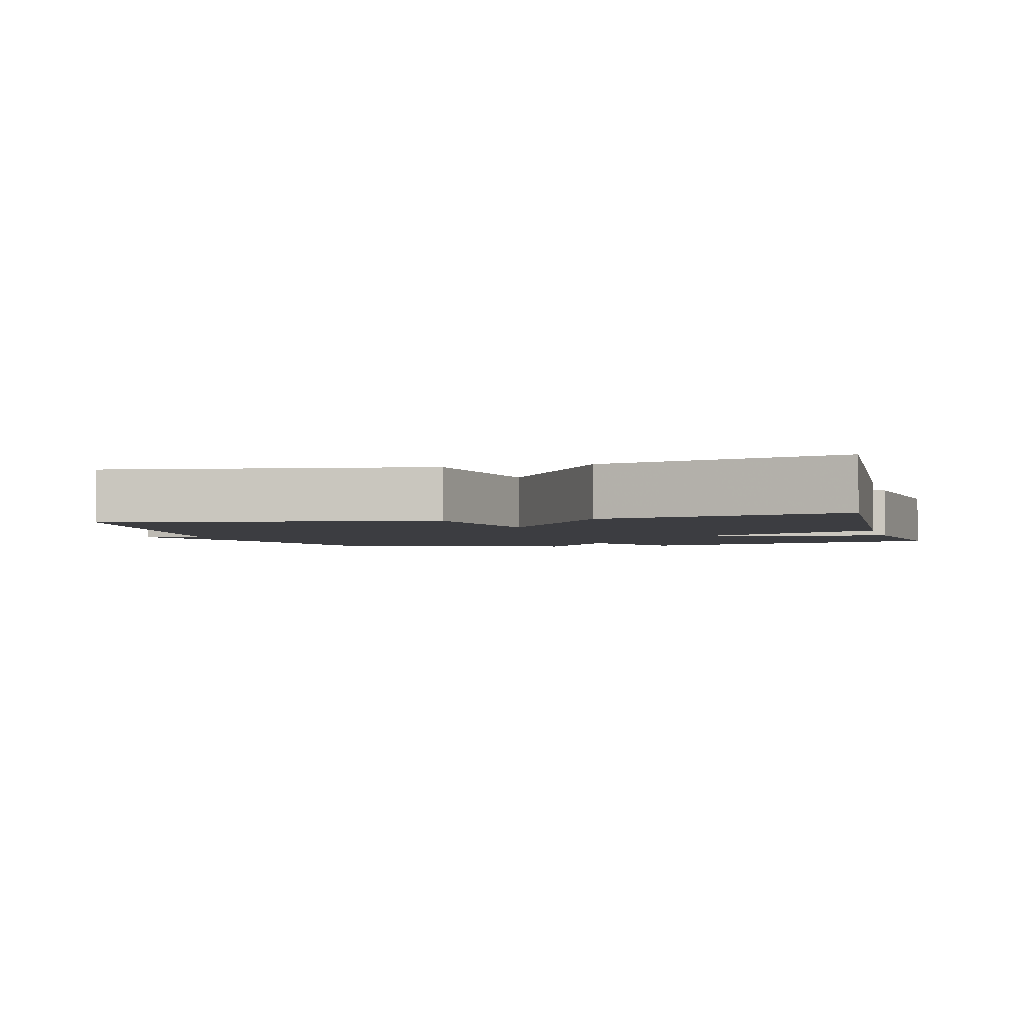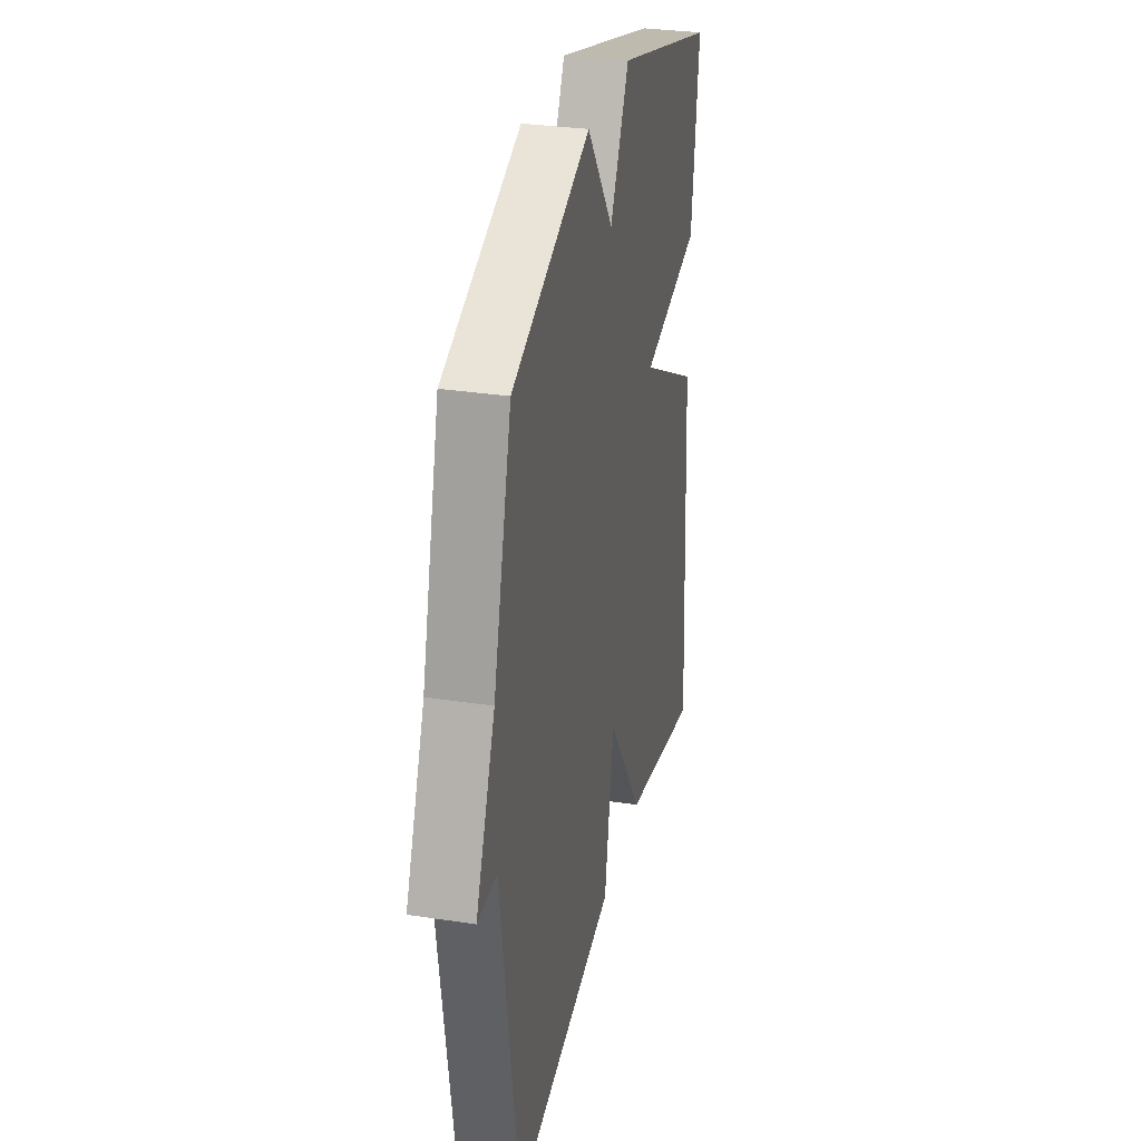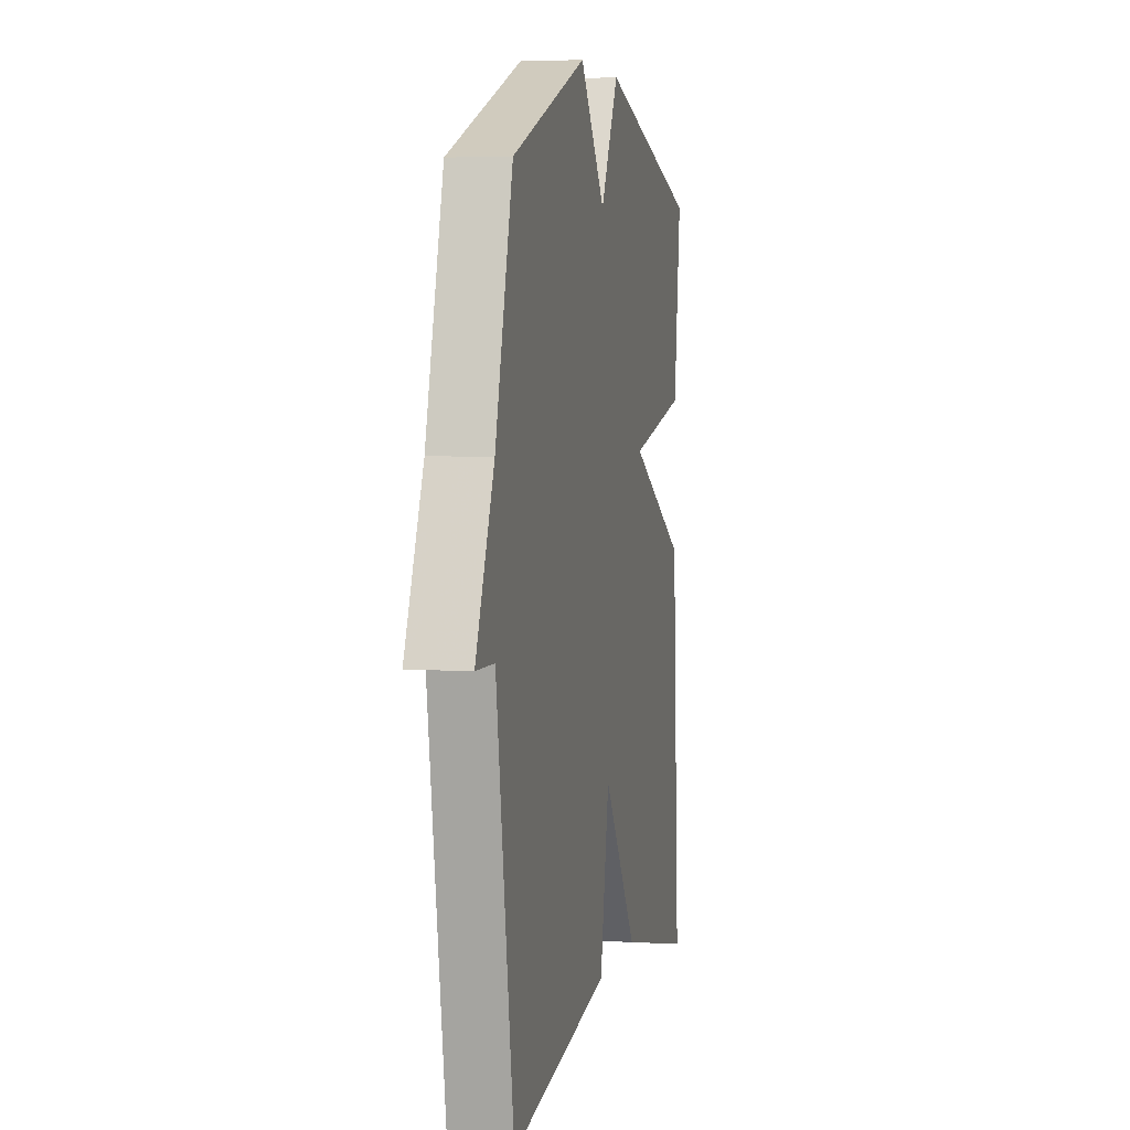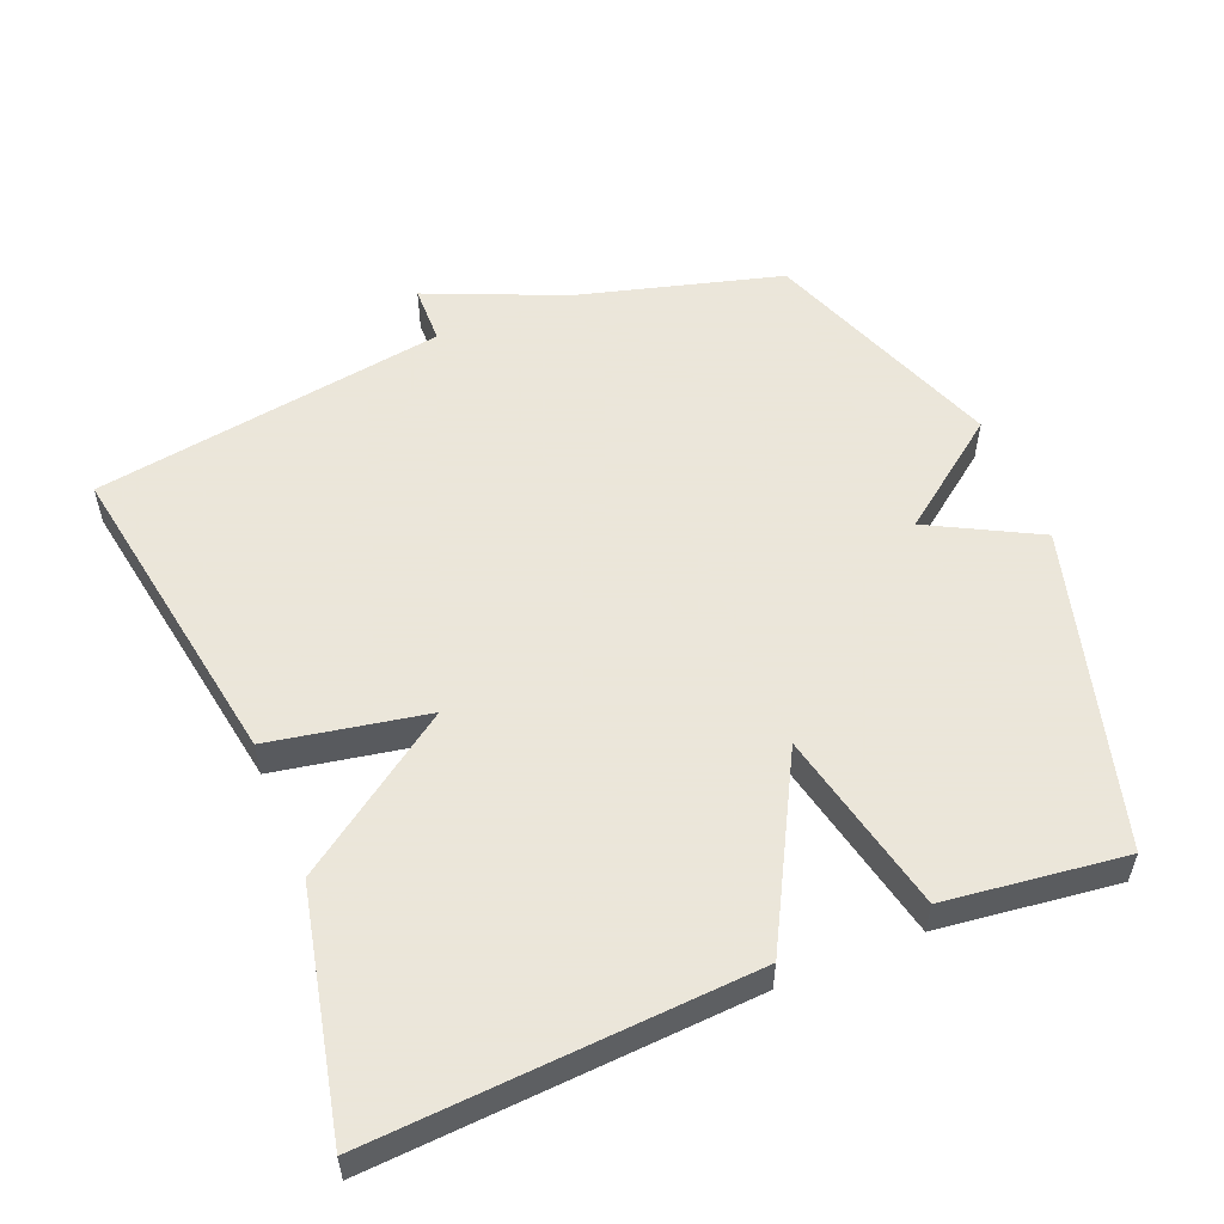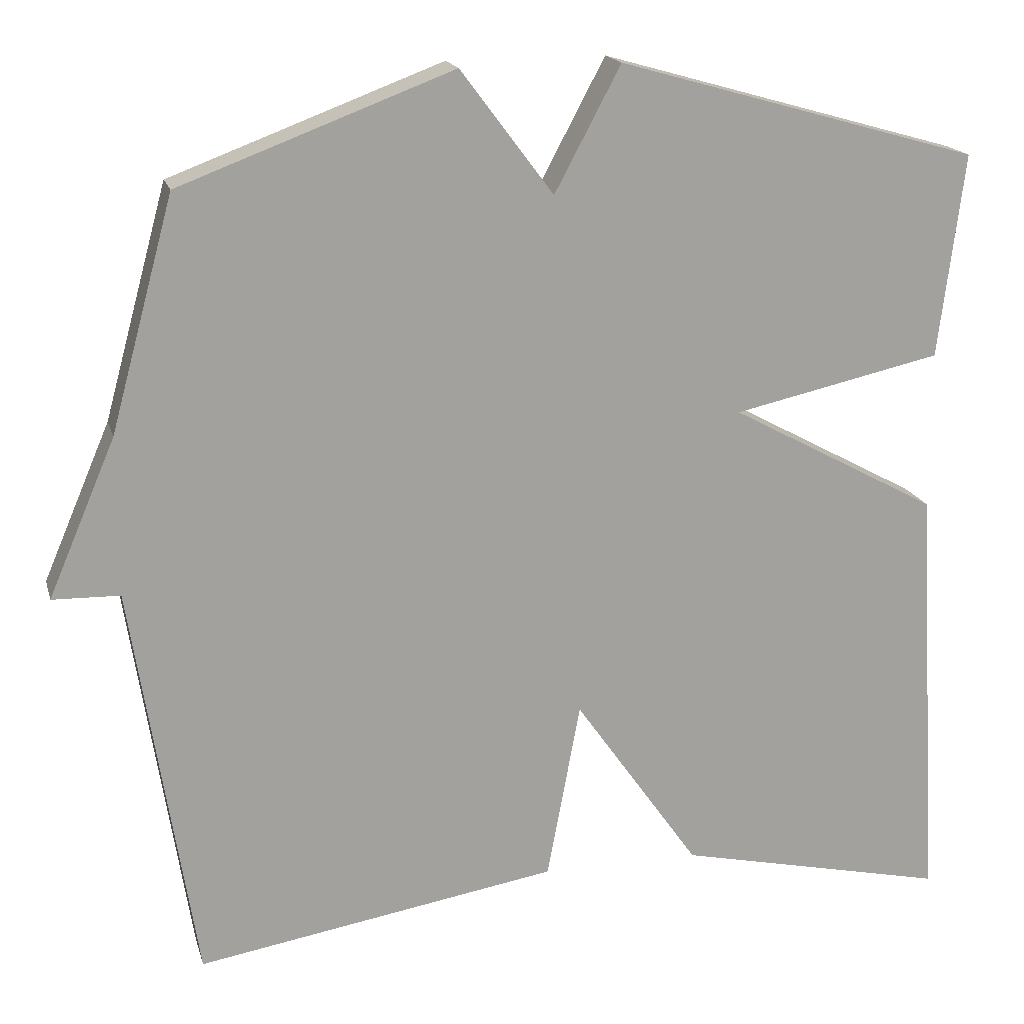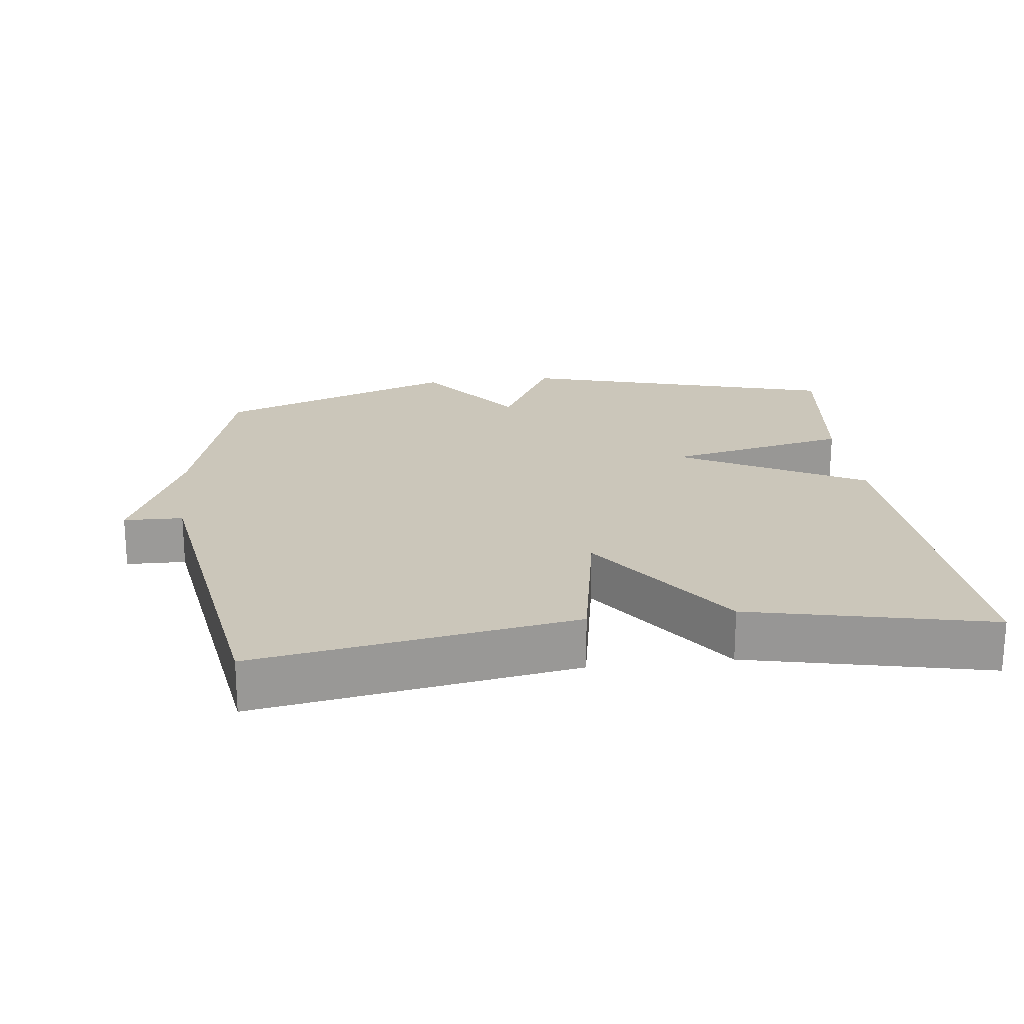
<metadata>
{"format":"obj","ext":"obj","renderer":"f3d","projection":"perspective","resolution":1024,"background":"white","views":[{"elev":-2.8,"azim":-164.8,"up":"+Y"},{"elev":30.8,"azim":102.4,"up":"+Z"},{"elev":4.5,"azim":101.8,"up":"+Z"},{"elev":55.0,"azim":-112.3,"up":"+Y"},{"elev":17.6,"azim":165.7,"up":"+Z"},{"elev":21.1,"azim":173.1,"up":"+Y"}]}
</metadata>
<code>
v -0.5 0.07 -0.5
v -0.468 0.07 0.043
v -0.205 0.07 0.185
v -0.468 0.07 0.243
v -0.5 0.07 0.5
v -0.044 0.07 0.629
v 0.039 0.07 0.473
v 0.156 0.07 0.629
v 0.5 0.07 0.5
v 0.58 0.07 0.208
v 0.665 0.07 0.01
v 0.58 0.07 0.008
v 0.5 0.07 -0.5
v 0.043 0.07 -0.424
v 0.001 0.07 -0.199
v -0.157 0.07 -0.424
v -0.5 0 -0.5
v -0.468 0 0.043
v -0.205 0 0.185
v -0.468 0 0.243
v -0.5 0 0.5
v -0.044 0 0.629
v 0.039 0 0.473
v 0.156 0 0.629
v 0.5 0 0.5
v 0.58 0 0.208
v 0.665 0 0.01
v 0.58 0 0.008
v 0.5 0 -0.5
v 0.043 0 -0.424
v 0.001 0 -0.199
v -0.157 0 -0.424
f 1 2 3
f 16 1 3
f 15 16 3
f 12 13 14 15
f 12 15 3
f 10 11 12 3
f 7 8 9 10
f 3 4 5
f 10 3 5
f 7 10 5
f 5 6 7
f 19 18 17
f 19 17 32
f 19 32 31
f 31 30 29 28
f 19 31 28
f 19 28 27 26
f 26 25 24 23
f 21 20 19
f 21 19 26
f 21 26 23
f 23 22 21
f 1 17 18 2
f 2 18 19 3
f 3 19 20 4
f 4 20 21 5
f 5 21 22 6
f 6 22 23 7
f 7 23 24 8
f 8 24 25 9
f 9 25 26 10
f 10 26 27 11
f 11 27 28 12
f 12 28 29 13
f 13 29 30 14
f 14 30 31 15
f 15 31 32 16
f 16 32 17 1

</code>
